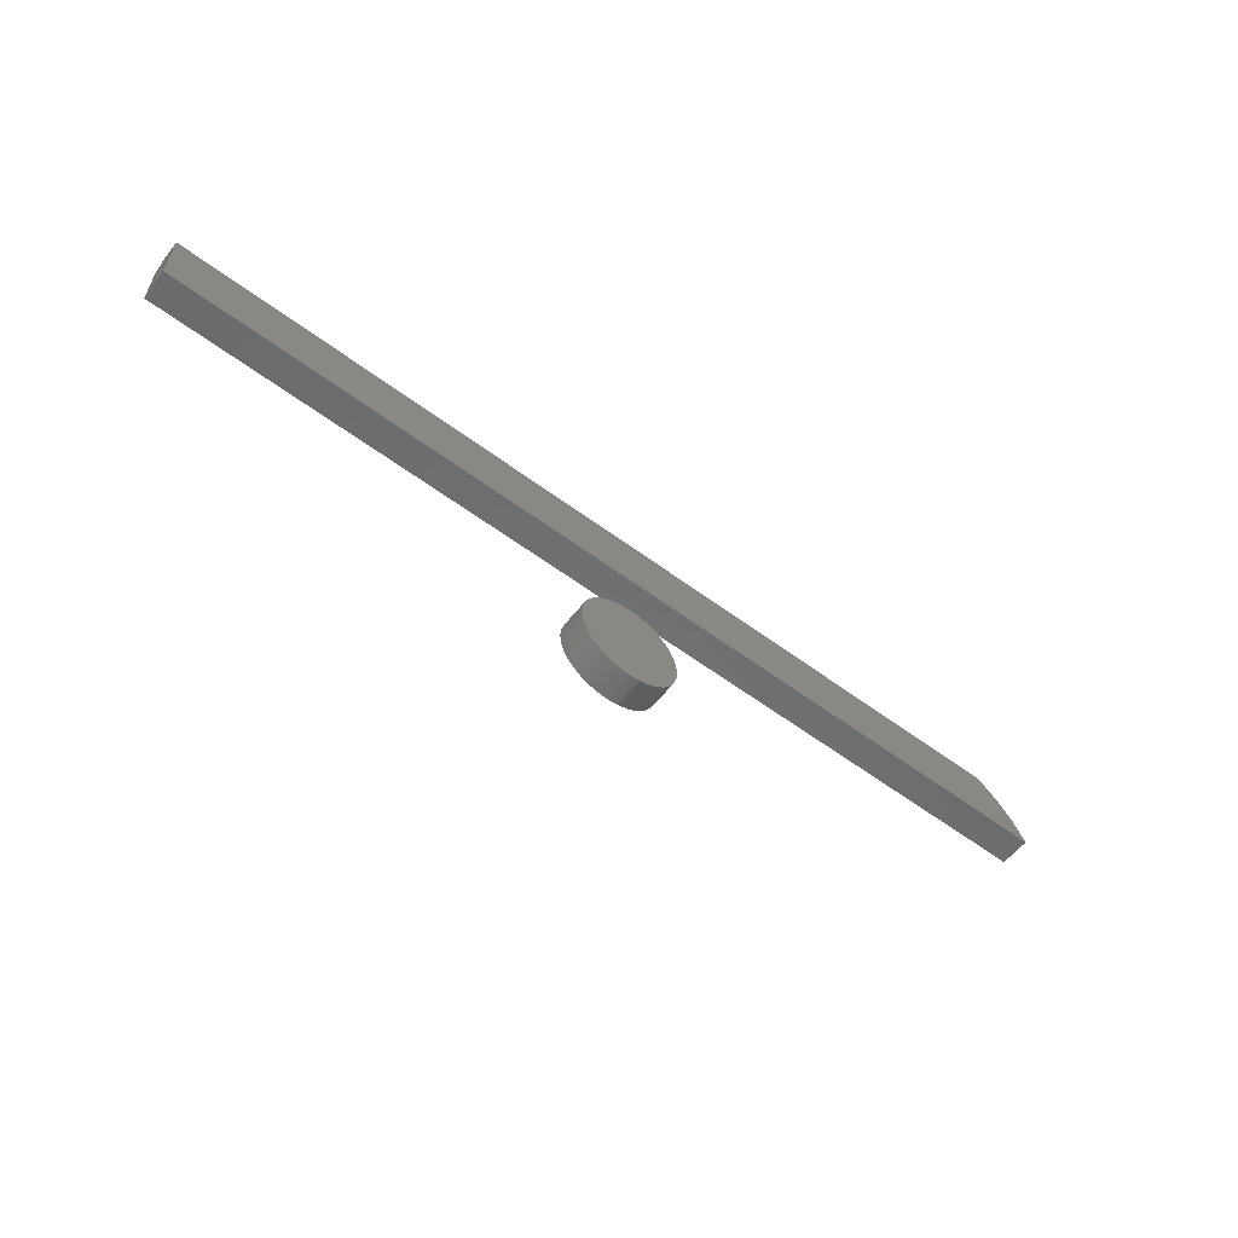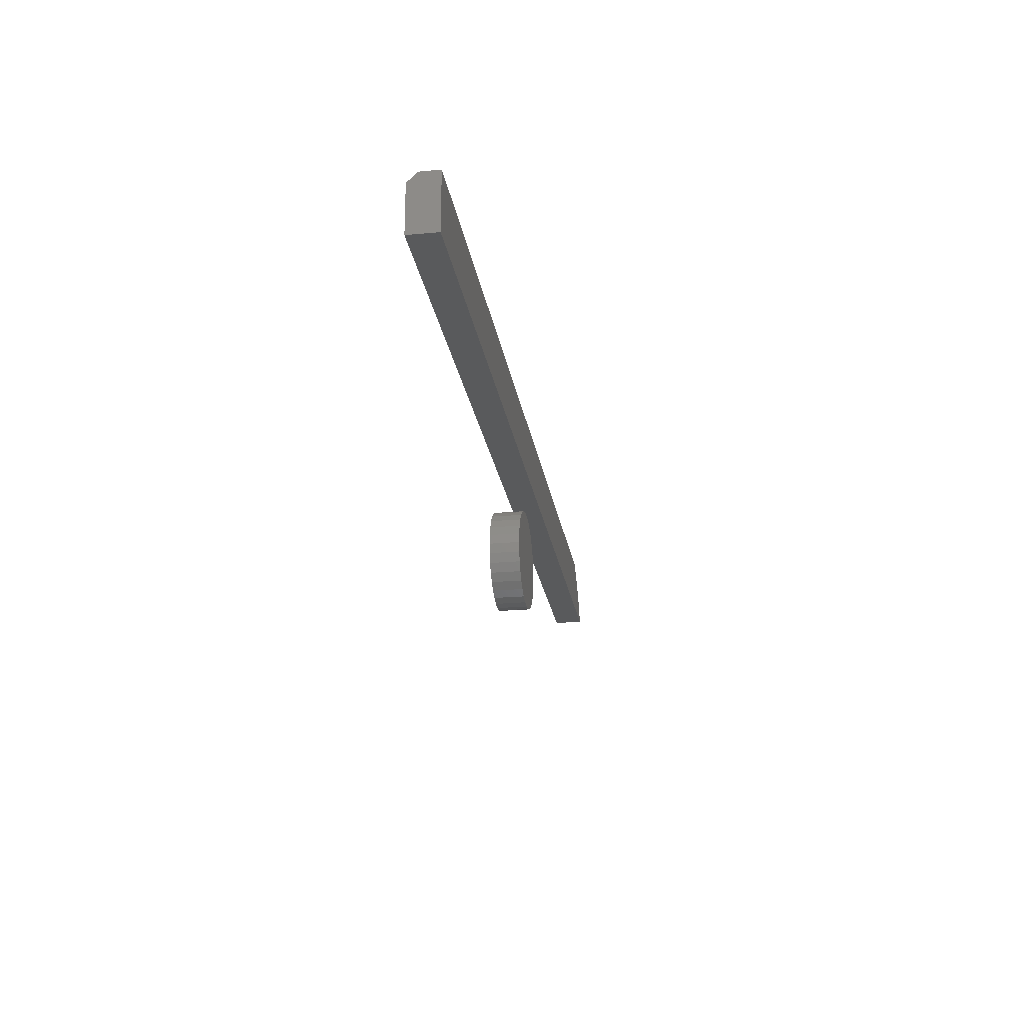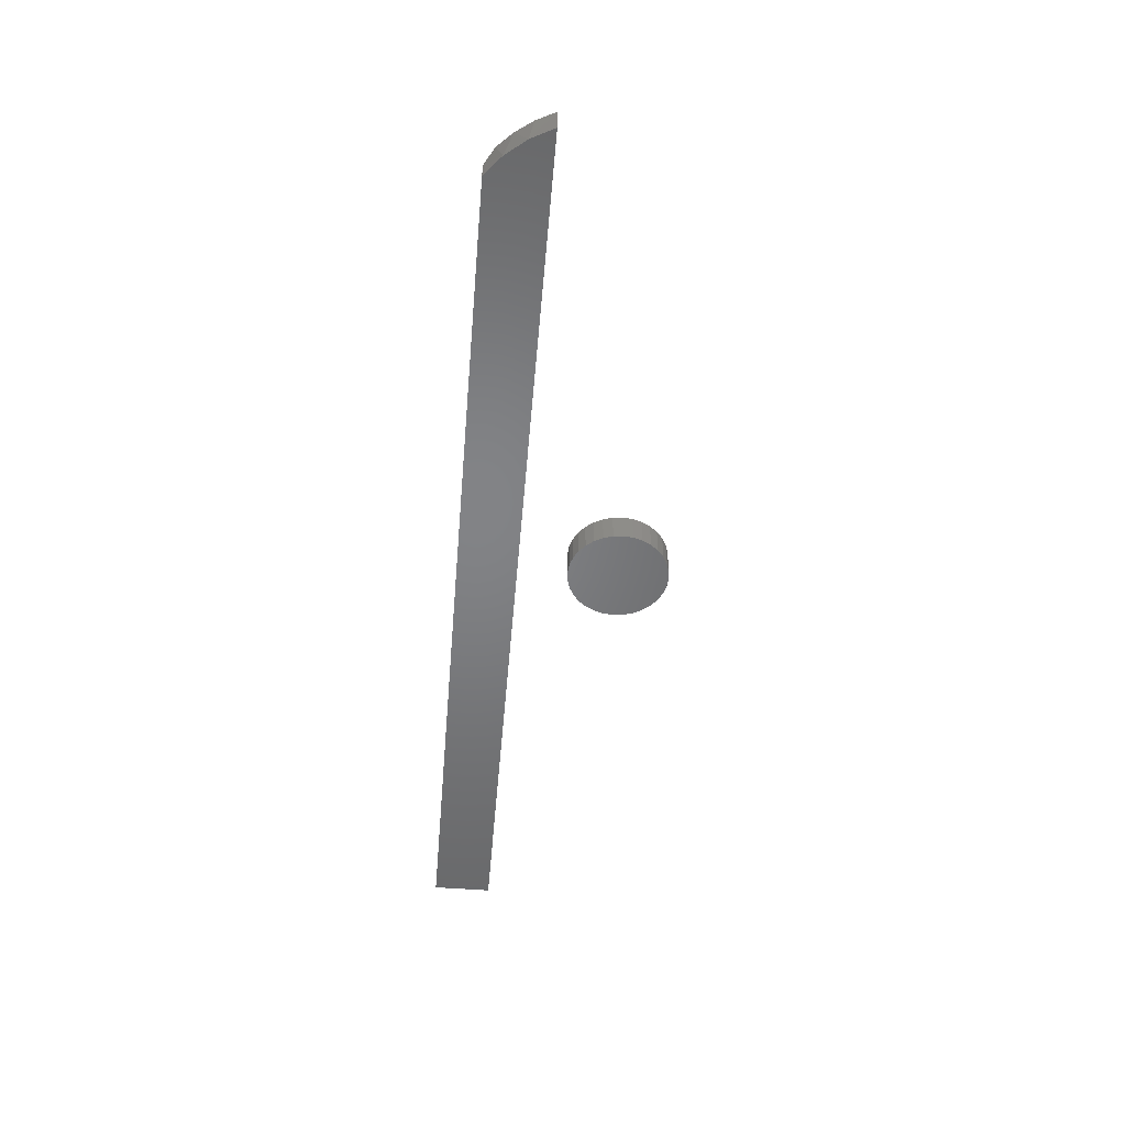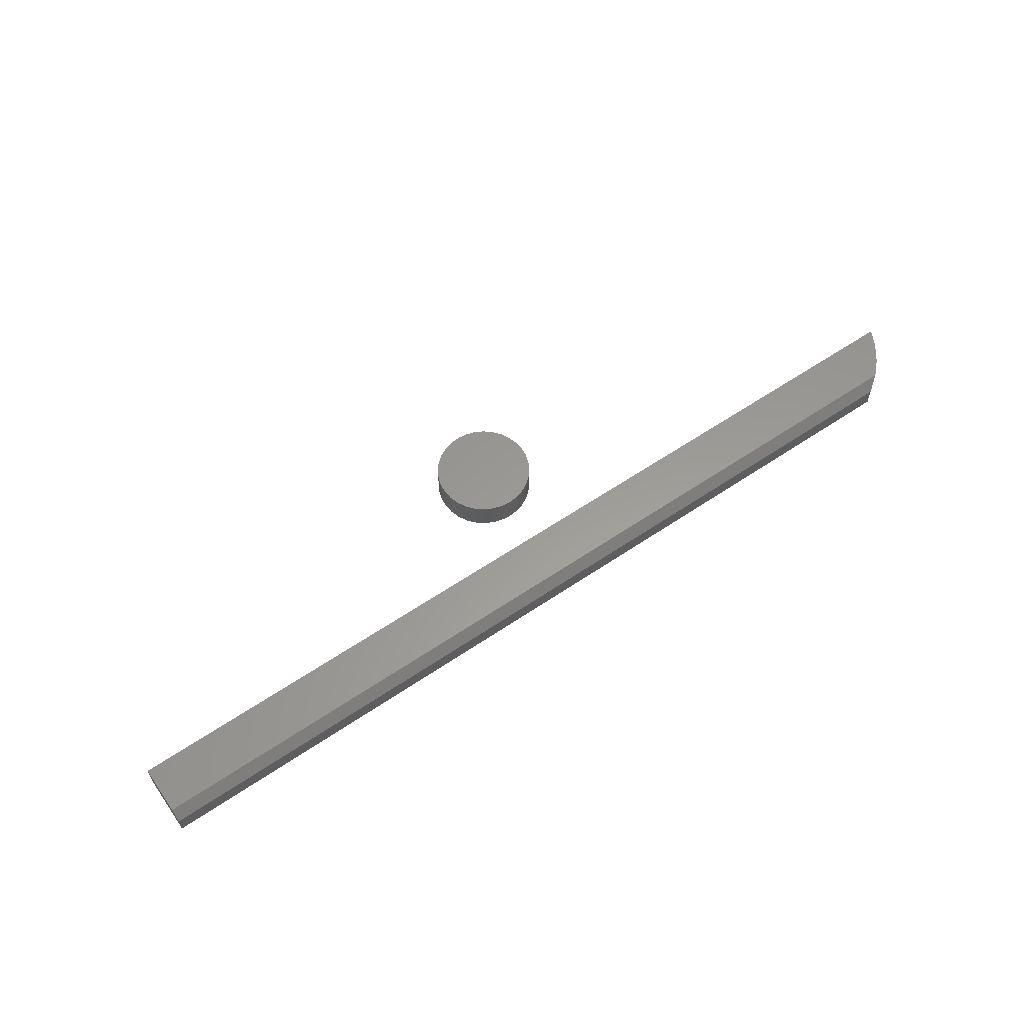
<metadata>
{"format":"stl","ext":"stl","renderer":"f3d","projection":"perspective","resolution":1024,"background":"white","views":[{"elev":-57.8,"azim":142.3,"up":"+Y"},{"elev":-23.1,"azim":98.8,"up":"+Y"},{"elev":-51.3,"azim":-94.9,"up":"+Z"},{"elev":59.7,"azim":145.2,"up":"+Z"}]}
</metadata>
<code>
# stl→obj: 78 verts, 148 faces
v 0 0.1562 0.02344
v 0 0.1953 0.02344
v -0.7135 0.1953 0.02344
v -0.7251 0.1838 0.02344
v -0.7347 0.1707 0.02344
v -0.7422 0.1562 0.02344
v -0.7191 0.1902 0
v -0.7031 0.2031 0.01562
v -0.7323 0.1743 0
v -0.7031 0.2031 0
v -0.7422 0.1562 0
v 0 0.2031 0.01562
v 0 0.2031 0
v 0 0.1562 0
v -0.3711 0.1173 0.02344
v -0.3788 0.1165 0.02344
v -0.3862 0.1143 0.02344
v -0.3634 0.1165 0.02344
v -0.3559 0.1143 0.02344
v -0.393 0.1106 0.02344
v -0.3491 0.1106 0.02344
v -0.399 0.1057 0.02344
v -0.3431 0.1057 0.02344
v -0.4039 0.09973 0.02344
v -0.3382 0.09973 0.02344
v -0.4075 0.0929 0.02344
v -0.3346 0.0929 0.02344
v -0.4098 0.0855 0.02344
v -0.3323 0.0855 0.02344
v -0.3323 0.0701 0.02344
v -0.4075 0.06269 0.02344
v -0.3346 0.06269 0.02344
v -0.4039 0.05587 0.02344
v -0.3382 0.05587 0.02344
v -0.399 0.04988 0.02344
v -0.3431 0.04988 0.02344
v -0.393 0.04497 0.02344
v -0.3491 0.04497 0.02344
v -0.3862 0.04133 0.02344
v -0.3559 0.04133 0.02344
v -0.3788 0.03908 0.02344
v -0.3711 0.03832 0.02344
v -0.3634 0.03908 0.02344
v -0.3316 0.0778 0.02344
v -0.4105 0.0778 0.02344
v -0.4098 0.0701 0.02344
v -0.3862 0.1143 0
v -0.3788 0.1165 0
v -0.3711 0.1173 0
v -0.3634 0.1165 0
v -0.3559 0.1143 0
v -0.393 0.1106 0
v -0.3491 0.1106 0
v -0.399 0.1057 0
v -0.3431 0.1057 0
v -0.4039 0.09973 0
v -0.3382 0.09973 0
v -0.4075 0.0929 0
v -0.3346 0.0929 0
v -0.4098 0.0855 0
v -0.3323 0.0855 0
v -0.3346 0.06269 0
v -0.4075 0.06269 0
v -0.3323 0.0701 0
v -0.4039 0.05587 0
v -0.3382 0.05587 0
v -0.399 0.04988 0
v -0.3431 0.04988 0
v -0.393 0.04497 0
v -0.3491 0.04497 0
v -0.3862 0.04133 0
v -0.3559 0.04133 0
v -0.3788 0.03908 0
v -0.3711 0.03832 0
v -0.3634 0.03908 0
v -0.4098 0.0701 0
v -0.4105 0.0778 0
v -0.3316 0.0778 0
f 1 2 3
f 1 3 4
f 1 4 5
f 1 5 6
f 3 7 4
f 3 8 7
f 9 4 7
f 8 10 7
f 11 6 9
f 9 6 5
f 9 5 4
f 12 13 8
f 8 13 10
f 1 14 2
f 2 14 13
f 2 13 12
f 2 12 3
f 3 12 8
f 14 11 9
f 14 9 7
f 14 7 10
f 14 10 13
f 6 11 1
f 1 11 14
f 15 16 17
f 18 15 17
f 18 17 19
f 19 17 20
f 19 20 21
f 21 20 22
f 21 22 23
f 23 22 24
f 23 24 25
f 25 24 26
f 25 26 27
f 27 26 28
f 27 28 29
f 30 31 32
f 32 31 33
f 32 33 34
f 34 33 35
f 34 35 36
f 36 35 37
f 36 37 38
f 38 37 39
f 38 39 40
f 40 39 41
f 40 41 42
f 40 42 43
f 29 28 44
f 44 28 45
f 44 45 30
f 30 45 46
f 30 46 31
f 47 48 49
f 47 49 50
f 51 47 50
f 52 47 51
f 53 52 51
f 54 52 53
f 55 54 53
f 56 54 55
f 57 56 55
f 58 56 57
f 59 58 57
f 60 58 59
f 61 60 59
f 62 63 64
f 65 63 62
f 66 65 62
f 67 65 66
f 68 67 66
f 69 67 68
f 70 69 68
f 71 69 70
f 72 71 70
f 73 71 72
f 74 73 72
f 75 74 72
f 63 76 64
f 64 76 77
f 64 77 78
f 78 77 60
f 78 60 61
f 78 44 64
f 64 44 30
f 64 30 62
f 62 30 32
f 62 32 66
f 66 32 34
f 66 34 68
f 68 34 36
f 68 36 70
f 70 36 38
f 70 38 72
f 72 38 40
f 72 40 75
f 75 40 43
f 75 43 74
f 74 43 42
f 74 42 73
f 73 42 41
f 73 41 71
f 71 41 39
f 71 39 69
f 69 39 37
f 69 37 67
f 67 37 35
f 67 35 65
f 65 35 33
f 65 33 63
f 63 33 31
f 63 31 76
f 76 31 46
f 76 46 77
f 77 46 45
f 77 45 60
f 60 45 28
f 60 28 58
f 58 28 26
f 58 26 56
f 56 26 24
f 56 24 54
f 54 24 22
f 54 22 52
f 52 22 20
f 52 20 47
f 47 20 17
f 47 17 48
f 48 17 16
f 48 16 49
f 49 16 15
f 49 15 50
f 50 15 18
f 50 18 51
f 51 18 19
f 51 19 53
f 53 19 21
f 53 21 55
f 55 21 23
f 55 23 57
f 57 23 25
f 57 25 59
f 59 25 27
f 59 27 61
f 61 27 29
f 61 29 78
f 78 29 44

</code>
